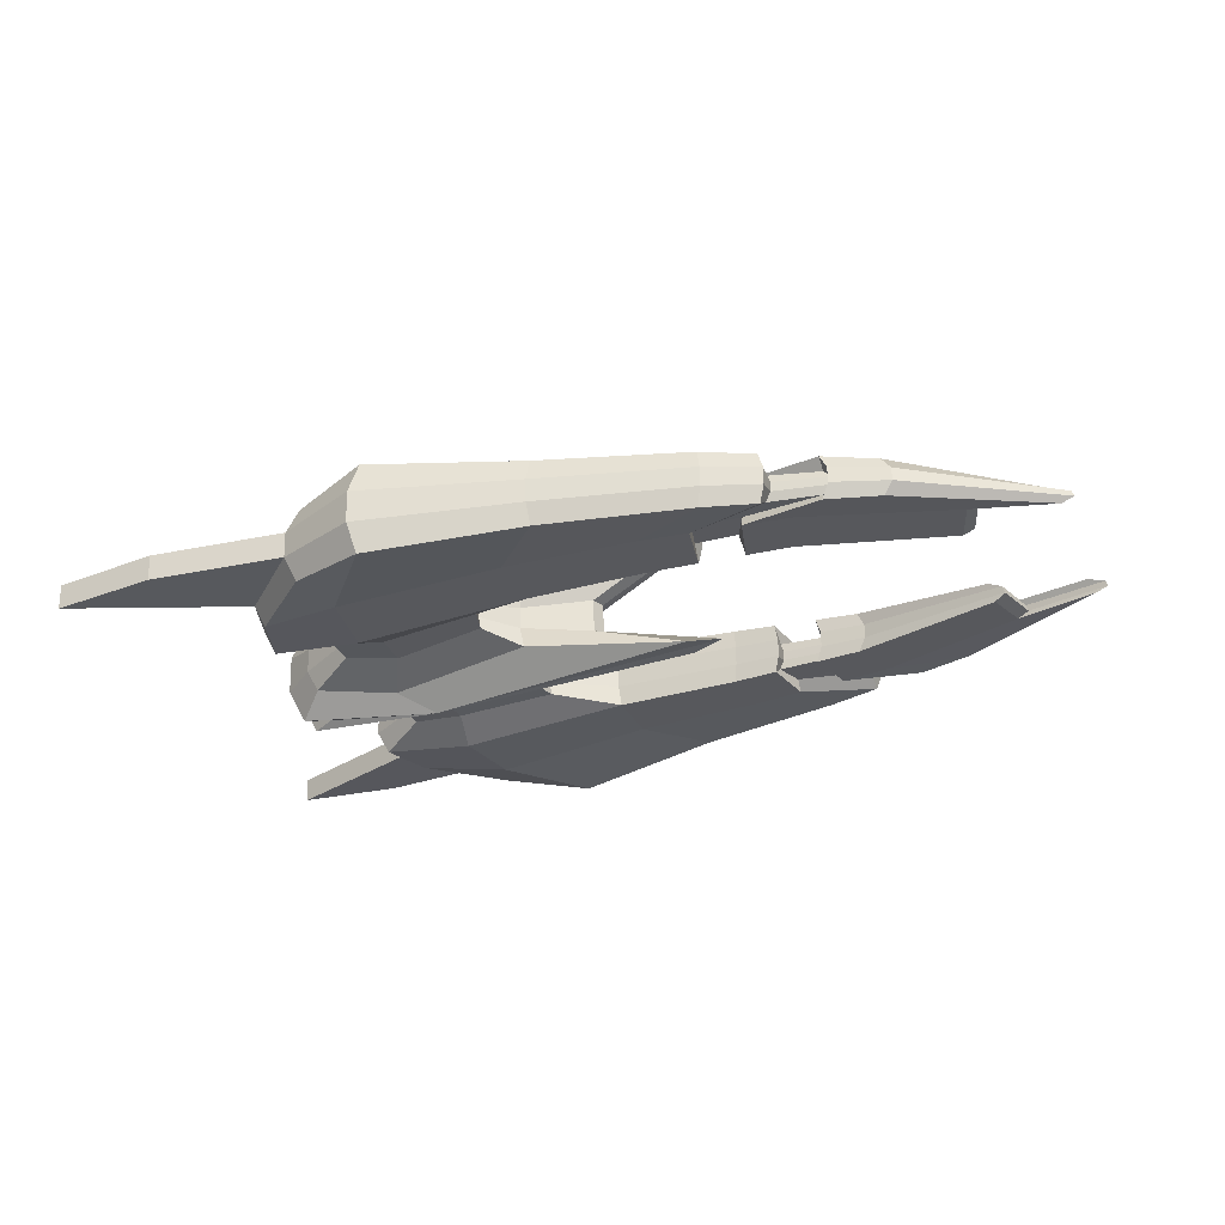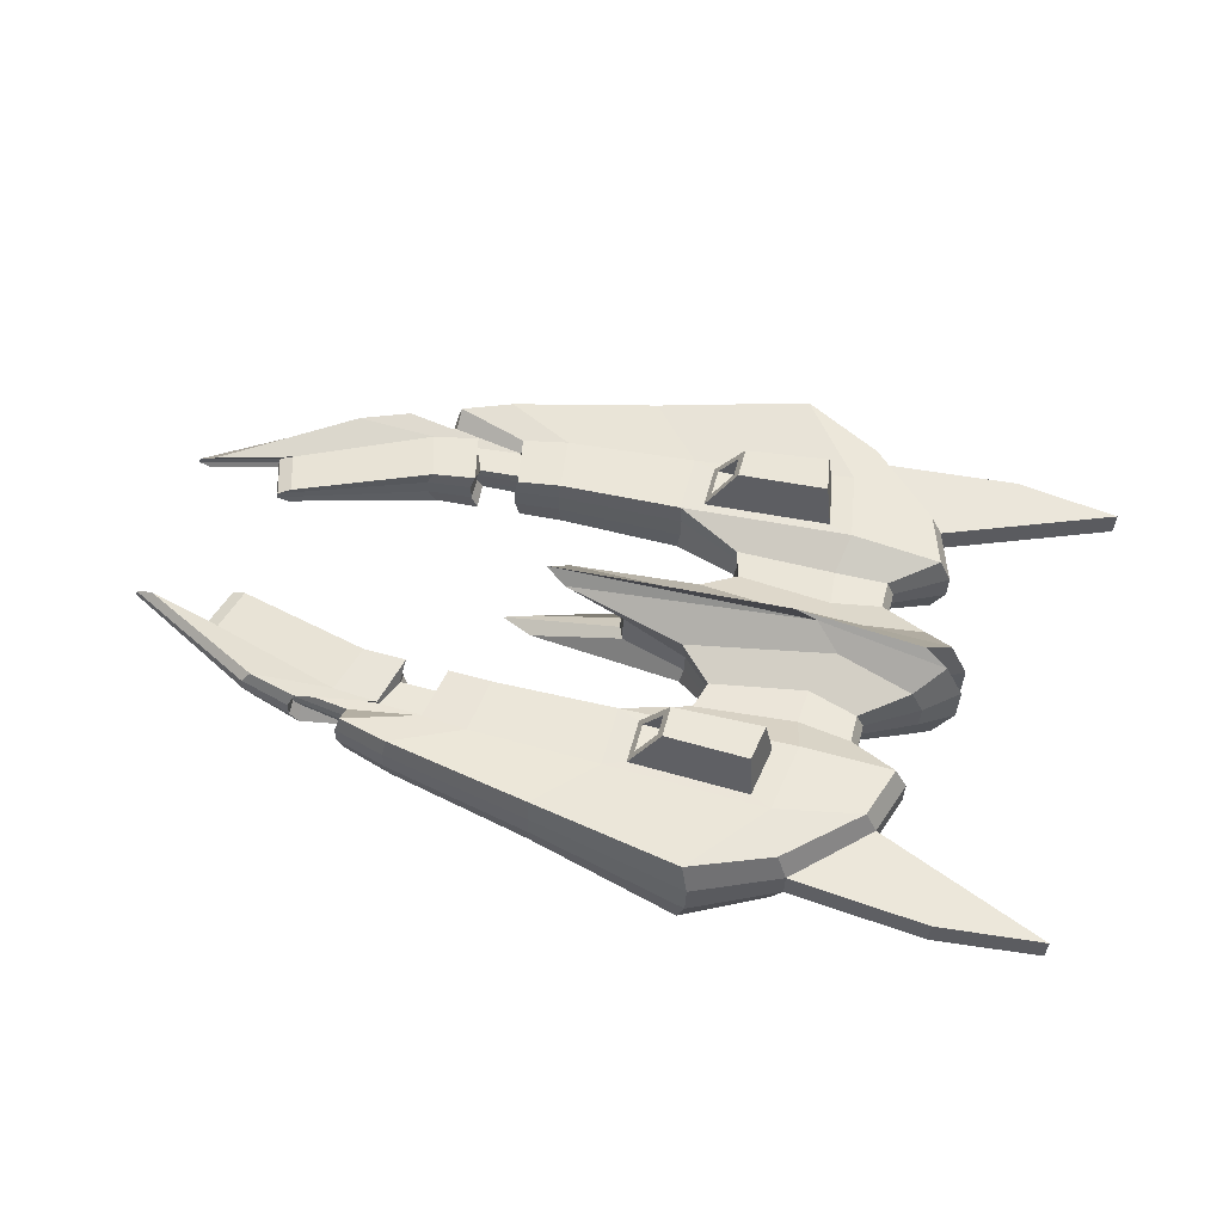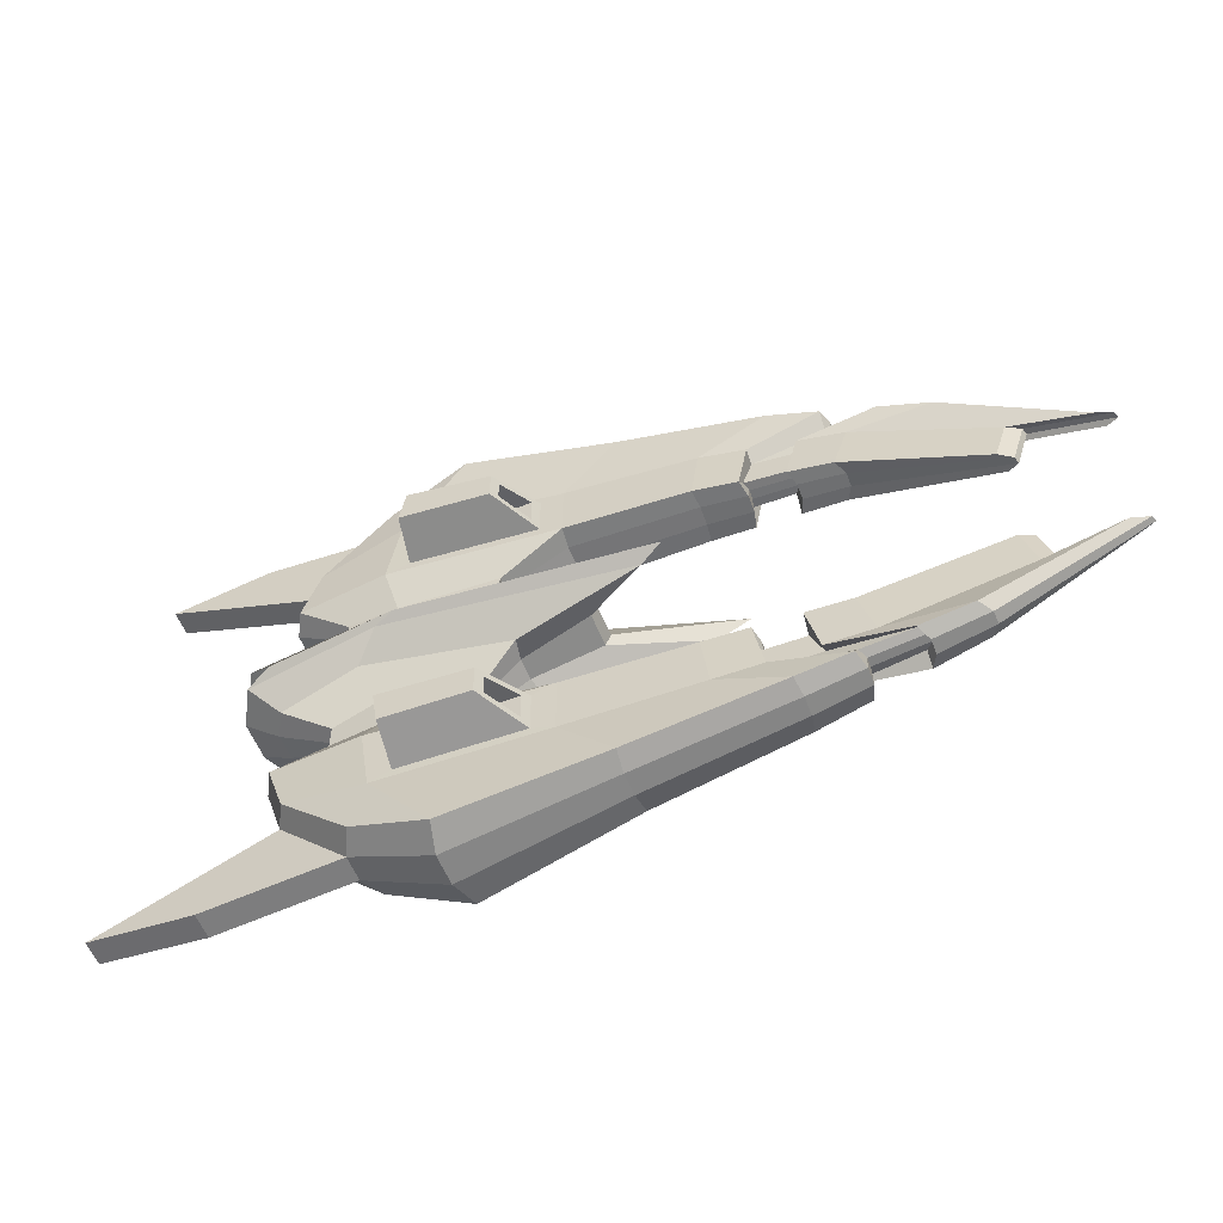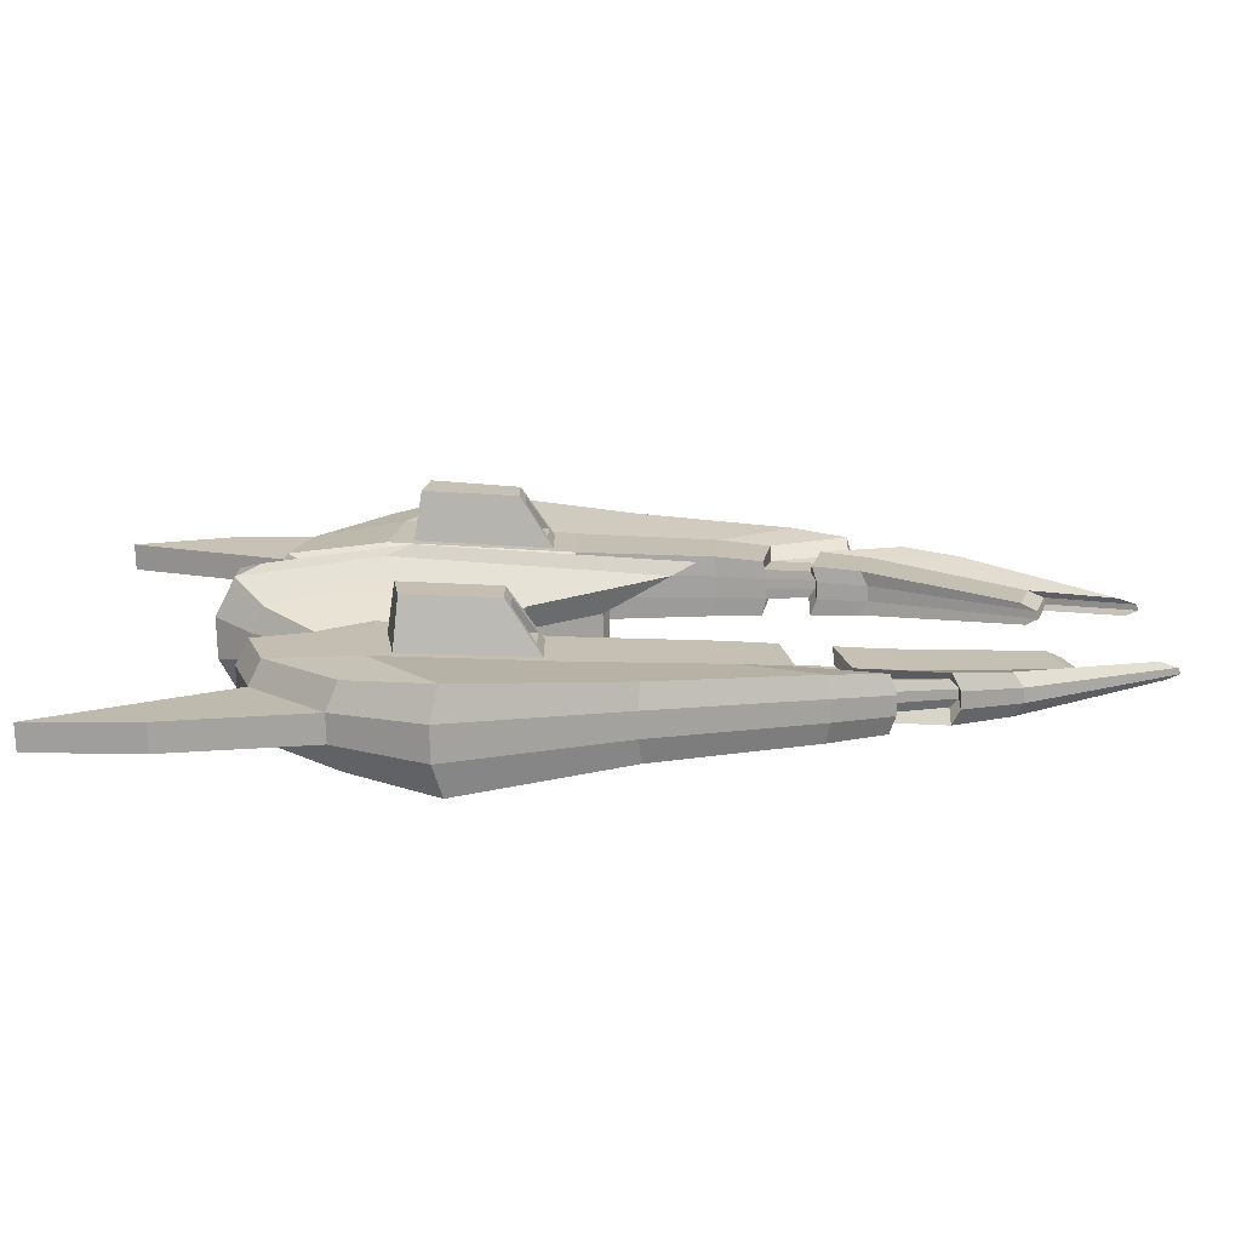
<metadata>
{"format":"obj","ext":"obj","renderer":"f3d","projection":"perspective","resolution":1024,"background":"white","views":[{"elev":-27.7,"azim":20.9,"up":"+Z"},{"elev":54.3,"azim":-165.4,"up":"+Z"},{"elev":-56.7,"azim":20.1,"up":"+Y"},{"elev":-72.2,"azim":-0.4,"up":"+Y"}]}
</metadata>
<code>
v -0.182 0.9912 -0.146
v -0.1898 0.9913 0.162
v 0.7634 1.001 -0.108
v 0.7551 1.001 0.167
v -0.5407 0.5051 0.1399
v -0.5333 0.5045 -0.1547
v 0.5361 0.505 0.1517
v 0.544 0.5045 -0.1114
v 2.551 0.3591 -0.03493
v 2.522 0.362 0.03143
v 2.151 0.2753 0.03791
v 2.174 0.2751 -0.04541
v 1.043 0.5007 -0.09133
v 1.582 0.4561 -0.06956
v 1.581 0.4564 0.101
v 1.044 0.5011 0.1398
v 1.352 0.8707 0.1493
v 1.975 0.6755 0.09621
v 1.982 0.6752 -0.05841
v 1.353 0.8712 -0.08407
v -0.2314 1.013 0.06093
v -0.2287 1.013 -0.04557
v 0.749 1.024 0.07754
v 0.7519 1.024 -0.01756
v 0.5281 0.5013 0.06607
v 0.5308 0.5011 -0.0249
v -0.5892 0.5013 0.04295
v -0.5866 0.5011 -0.05893
v 2.589 0.3596 0.009081
v 2.599 0.3586 -0.01387
v 2.209 0.2631 0.01022
v 2.217 0.2631 -0.01859
v 1.366 0.8884 0.07359
v 1.366 0.8886 -0.007105
v 2.014 0.6857 0.04576
v 2.016 0.6856 -0.007706
v 1.052 0.4971 -0.01511
v 1.052 0.4973 0.06483
v 1.61 0.4509 -0.01348
v 1.61 0.451 0.0455
v -0.5334 0.1498 -0.1541
v 0.3704 0.1503 0.1457
v -0.5408 0.1503 0.1406
v 0.3783 0.1498 -0.1174
v -0.5892 0.1491 0.04362
v -0.5867 0.1489 -0.05826
v 0.3562 0.1491 0.05983
v 0.3589 0.1489 -0.03114
v -0.6393 0.05172 -0.2312
v 0.8724 0.05249 0.2303
v -0.7243 0.05188 0.06954
v -0.7204 0.05158 -0.08548
v -0.6505 0.05258 0.2171
v 1.023 0.05172 -0.1644
v 0.633 0.05181 0.09094
v 0.6372 0.05155 -0.04747
v -0.4692 0.7204 0.1424
v 0.544 0.7616 -0.1119
v -0.4617 0.7198 -0.1523
v 0.5361 0.7621 0.1512
v 2.228 0.4516 -0.04358
v 2.203 0.4517 0.03181
v 1.073 0.7336 -0.09057
v 1.644 0.6576 -0.06747
v 1.073 0.734 0.1374
v 1.64 0.6579 0.09403
v 2.263 0.4462 0.006634
v 2.272 0.4461 -0.01943
v -0.515 0.7247 0.04551
v -0.5124 0.7245 -0.05637
v -0.351 0.2685 0.0874
v -0.351 0.3867 0.08717
v 0.2419 0.2681 -0.06824
v 0.2755 0.3864 -0.06711
v 0.2297 0.2664 0.03967
v 0.2645 0.3839 0.04085
v 0.2313 0.2663 -0.01569
v 0.2662 0.3837 -0.01452
v -0.3465 0.3864 -0.09213
v -0.3465 0.2681 -0.0919
v 0.2707 0.3867 0.09298
v 0.2371 0.2684 0.09186
v -0.3805 0.3839 0.02817
v -0.3805 0.2665 0.0284
v -0.379 0.3838 -0.03383
v -0.379 0.2664 -0.0336
v 0.1347 1.143 0.2041
v 0.146 1.143 -0.1744
v -0.1706 0.5185 0.1823
v -0.1599 0.5178 -0.1797
v 0.1064 1.172 0.08067
v 0.1103 1.172 -0.05022
v -0.2171 0.06508 -0.1812
v -0.2279 0.06577 0.1809
v -0.1238 0.8116 0.1837
v -0.113 0.8109 -0.1784
v -0.1424 0.2161 -0.1084
v -0.1308 0.367 -0.1083
v -0.149 0.2165 0.1119
v -0.1374 0.3674 0.1121
v 1.223 0.4858 -0.08407
v 1.402 0.471 -0.07682
v 1.402 0.4713 0.1139
v 1.223 0.4862 0.1269
v 1.56 0.8056 0.1316
v 1.767 0.7406 0.1139
v 1.772 0.7405 -0.06696
v 1.563 0.8058 -0.07552
v 1.238 0.4819 0.05838
v 1.424 0.4664 0.05194
v 1.238 0.4817 -0.01456
v 1.424 0.4663 -0.01402
v 1.583 0.8209 -0.007305
v 1.8 0.7532 -0.007506
v 1.582 0.8209 0.06431
v 1.798 0.7533 0.05504
v 1.262 0.7086 0.123
v 1.451 0.6832 0.1085
v 1.263 0.7082 -0.08287
v 1.453 0.6829 -0.07517
v 1.221 0.5579 -0.03968
v 1.401 0.5499 -0.03243
v 1.404 0.5501 0.07028
v 1.225 0.5581 0.07393
v 1.562 0.7299 0.08271
v 1.769 0.6949 0.07704
v 1.77 0.6948 -0.02026
v 1.561 0.73 -0.02876
v 1.239 0.5558 0.03732
v 1.424 0.5475 0.0373
v 1.237 0.5557 -0.001967
v 1.423 0.5474 0.001781
v 1.582 0.7381 0.00835
v 1.799 0.7017 0.01226
v 1.583 0.7381 0.0469
v 1.798 0.7017 0.04591
v 1.264 0.6777 0.07254
v 1.453 0.664 0.06826
v 1.261 0.6775 -0.03828
v 1.452 0.6639 -0.0306
v 0.4454 0.5433 0.1558
v 0.4454 0.7321 0.1554
v -0.07371 0.5532 0.1783
v -0.03927 0.7685 0.1793
v 0.3176 0.574 0.348
v 0.3176 0.7062 0.3478
v -0.0458 0.581 0.3638
v -0.02169 0.7317 0.3645
v 0.4233 0.5763 0.189
v 0.4233 0.6999 0.1887
v 0.3397 0.5965 0.3148
v 0.3397 0.683 0.3146
v 0.2955 0.5763 0.1838
v 0.2955 0.6999 0.1836
v 0.2119 0.5965 0.3096
v 0.2119 0.683 0.3095
v -0.7827 1.065 0.04474
v -0.7801 1.065 -0.06177
v -1.209 1.015 0.02313
v -1.206 1.014 -0.07876
v -0.5454 -0.000377 -0.22
v -0.5579 0.000521 0.2513
v -0.1822 -0.9918 -0.1423
v -0.1899 -0.9907 0.1657
v 1.157 -0.000377 -0.1516
v 0.9605 0.000433 0.2661
v 0.7633 -1.002 -0.1042
v 0.7549 -1.001 0.1708
v -0.5408 -0.5044 0.1418
v -0.5334 -0.505 -0.1528
v 0.536 -0.5045 0.1536
v 0.544 -0.505 -0.1095
v 2.551 -0.3596 -0.03356
v 2.522 -0.3623 0.03281
v 2.151 -0.2755 0.03896
v 2.174 -0.2756 -0.04436
v 1.043 -0.5012 -0.08942
v 1.582 -0.4566 -0.06783
v 1.581 -0.4563 0.1027
v 1.044 -0.5007 0.1417
v 1.352 -0.8703 0.1526
v 1.975 -0.6755 0.09878
v 1.982 -0.6757 -0.05584
v 1.353 -0.8717 -0.08075
v -0.6238 -0.000103 -0.07929
v -0.6275 0.000182 0.07041
v -0.2315 -1.013 0.06479
v -0.2288 -1.014 -0.04172
v 0.7489 -1.024 0.08144
v 0.7518 -1.024 -0.01366
v 0.6547 0.000121 0.08994
v 0.6588 -0.000134 -0.04373
v 0.528 -0.5011 0.06798
v 0.5307 -0.5013 -0.02299
v -0.5893 -0.5011 0.04486
v -0.5867 -0.5013 -0.05702
v 2.589 -0.3599 0.01045
v 2.599 -0.359 -0.0125
v 2.209 -0.2634 0.01123
v 2.217 -0.2635 -0.01759
v 1.366 -0.8884 0.07697
v 1.366 -0.8888 -0.003722
v 2.014 -0.6858 0.04837
v 2.016 -0.6859 -0.005096
v 1.051 -0.4974 -0.01321
v 1.052 -0.4972 0.06672
v 1.61 -0.4512 -0.01176
v 1.61 -0.4511 0.04722
v -0.5334 -0.1503 -0.1535
v 0.3703 -0.1498 0.1463
v -0.5408 -0.1497 0.1411
v 0.3783 -0.1503 -0.1168
v -0.5893 -0.1489 0.04419
v -0.5867 -0.149 -0.0577
v 0.3561 -0.1489 0.0604
v 0.3589 -0.1491 -0.03057
v -0.6393 -0.05251 -0.231
v 0.8723 -0.05174 0.2305
v -0.7243 -0.0515 0.06974
v -0.7204 -0.0518 -0.08528
v -0.6506 -0.05165 0.2173
v 1.023 -0.05251 -0.1642
v 0.633 -0.05156 0.09114
v 0.6372 -0.05183 -0.04728
v -0.4693 -0.7197 0.1451
v 0.5439 -0.7621 -0.109
v -0.4619 -0.7203 -0.1495
v 0.536 -0.7616 0.1541
v 2.228 -0.4521 -0.04186
v 2.203 -0.452 0.03353
v 1.073 -0.7341 -0.08777
v 1.644 -0.6581 -0.06497
v 1.073 -0.7336 0.1402
v 1.64 -0.6577 0.09653
v 2.263 -0.4465 0.008333
v 2.272 -0.4465 -0.01774
v -0.5151 -0.7244 0.04827
v -0.5125 -0.7246 -0.05361
v -0.3511 -0.2681 0.08842
v -0.3511 -0.3863 0.08864
v 0.2419 -0.2684 -0.06722
v 0.2755 -0.3867 -0.06564
v 0.2296 -0.2663 0.04068
v 0.2645 -0.3837 0.04231
v 0.2313 -0.2664 -0.01468
v 0.2662 -0.3838 -0.01306
v -0.3466 -0.3867 -0.09066
v -0.3466 -0.2684 -0.09088
v 0.2706 -0.3864 0.09446
v 0.237 -0.2681 0.09288
v -0.3806 -0.3837 0.02964
v -0.3806 -0.2663 0.02941
v -0.379 -0.3838 -0.03237
v -0.379 -0.2664 -0.03259
v 0.1345 -1.143 0.2085
v 0.1458 -1.144 -0.17
v -0.03656 0.00062 0.3241
v 0.04432 -0.000488 -0.2545
v -0.1707 -0.5177 0.1843
v -0.16 -0.5184 -0.1778
v 0.1063 -1.172 0.08513
v 0.1102 -1.172 -0.04576
v -0.2171 -0.06574 -0.1809
v -0.2279 -0.06505 0.1811
v -0.1273 0.000544 0.2808
v -0.06298 -0.000505 -0.2681
v -0.1239 -0.8109 0.1867
v -0.1131 -0.8116 -0.1753
v -0.1425 -0.2165 -0.1076
v -0.1309 -0.3674 -0.1069
v -0.149 -0.2161 0.1127
v -0.1374 -0.367 0.1135
v 1.223 -0.4863 -0.08222
v 1.402 -0.4715 -0.07502
v 1.402 -0.4711 0.1157
v 1.223 -0.4859 0.1287
v 1.56 -0.8054 0.1347
v 1.767 -0.7404 0.1167
v 1.772 -0.741 -0.06414
v 1.563 -0.8063 -0.07245
v 1.238 -0.4818 0.06022
v 1.424 -0.4664 0.05372
v 1.238 -0.482 -0.01273
v 1.424 -0.4666 -0.01225
v 1.583 -0.8212 -0.00418
v 1.8 -0.7535 -0.004638
v 1.582 -0.8209 0.06743
v 1.798 -0.7533 0.0579
v 1.262 -0.7083 0.1256
v 1.451 -0.683 0.1111
v 1.263 -0.7087 -0.08017
v 1.453 -0.6834 -0.07257
v 1.221 -0.5582 -0.03755
v 1.401 -0.5502 -0.03034
v 1.404 -0.55 0.07237
v 1.225 -0.558 0.07605
v 1.562 -0.7298 0.08549
v 1.769 -0.6949 0.07969
v 1.77 -0.6952 -0.01762
v 1.561 -0.7303 -0.02598
v 1.239 -0.5558 0.03943
v 1.424 -0.5475 0.03938
v 1.237 -0.5559 0.000149
v 1.423 -0.5476 0.003865
v 1.582 -0.7383 0.01116
v 1.799 -0.7019 0.01494
v 1.583 -0.7381 0.04971
v 1.798 -0.7018 0.04858
v 1.264 -0.6776 0.07512
v 1.453 -0.664 0.07079
v 1.261 -0.6778 -0.0357
v 1.452 -0.6642 -0.02807
v 0.4453 -0.5428 0.1579
v 0.4453 -0.7316 0.1582
v -0.0738 -0.5525 0.1804
v -0.03939 -0.7678 0.1822
v 0.3175 -0.5728 0.3502
v 0.3175 -0.705 0.3505
v -0.04589 -0.5796 0.366
v -0.0218 -0.7303 0.3673
v 0.4232 -0.5757 0.1911
v 0.4232 -0.6993 0.1914
v 0.3396 -0.5953 0.317
v 0.3396 -0.6818 0.3172
v 0.2954 -0.5757 0.186
v 0.2954 -0.6993 0.1862
v 0.2118 -0.5953 0.3119
v 0.2118 -0.6818 0.3121
v -0.7829 -1.065 0.04879
v -0.7802 -1.066 -0.05771
v -1.209 -1.014 0.02699
v -1.207 -1.015 -0.07489
f 70 22 1 59
f 92 24 3 88
f 56 192 165 54
f 100 89 5 72
f 96 88 3 58
f 95 87 2 57
f 98 90 8 74
f 39 14 12 32
f 85 28 6 79
f 68 32 12 61
f 35 18 10 29
f 66 15 11 62
f 64 19 9 61
f 58 3 20 63
f 120 107 19 64
f 60 7 16 65
f 118 103 15 66
f 23 4 17 33
f 116 106 18 35
f 26 8 13 37
f 112 102 14 39
f 103 110 40 15
f 110 112 39 40
f 7 25 38 16
f 25 26 37 38
f 107 114 36 19
f 114 116 35 36
f 3 24 34 20
f 24 23 33 34
f 19 36 30 9
f 36 35 29 30
f 62 11 31 67
f 67 31 32 68
f 72 5 27 83
f 83 27 28 85
f 15 40 31 11
f 40 39 32 31
f 50 166 191 55
f 55 191 192 56
f 87 4 23 91
f 91 23 24 92
f 57 2 21 69
f 70 69 159 160
f 75 47 48 77
f 82 42 47 75
f 51 45 46 52
f 53 43 45 51
f 52 46 41 49
f 266 93 44 54
f 265 94 43 53
f 77 48 44 73
f 257 265 53 162
f 258 266 54 165
f 185 52 49 161
f 162 53 51 186
f 186 51 52 185
f 47 55 56 48
f 42 50 55 47
f 48 56 54 44
f 27 69 70 28
f 5 57 69 27
f 29 67 68 30
f 10 62 67 29
f 106 118 66 18
f 4 60 65 17
f 102 120 64 14
f 8 58 63 13
f 14 64 61 12
f 18 66 62 10
f 30 68 61 9
f 89 95 57 5
f 90 96 58 8
f 28 70 59 6
f 26 78 74 8
f 78 77 73 74
f 7 81 76 25
f 81 82 75 76
f 25 76 78 26
f 76 75 77 78
f 45 84 86 46
f 84 83 85 86
f 43 71 84 45
f 71 72 83 84
f 46 86 80 41
f 86 85 79 80
f 93 97 73 44
f 97 98 74 73
f 94 99 71 43
f 99 100 72 71
f 82 81 100 99
f 42 82 99 94
f 80 79 98 97
f 41 80 97 93
f 6 59 96 90
f 60 95 144 142
f 161 49 266 258
f 166 50 265 257
f 50 42 94 265
f 49 41 93 266
f 21 91 92 22
f 2 87 91 21
f 79 6 90 98
f 60 4 87 95
f 59 1 88 96
f 81 7 89 100
f 22 92 88 1
f 13 63 119 101
f 112 110 130 132
f 17 65 117 105
f 117 104 124 137
f 34 33 115 113
f 120 102 122 140
f 20 34 113 108
f 109 111 131 129
f 38 37 111 109
f 106 116 136 126
f 16 38 109 104
f 101 119 139 121
f 37 13 101 111
f 114 107 127 134
f 33 17 105 115
f 115 105 125 135
f 65 16 104 117
f 108 113 133 128
f 63 20 108 119
f 102 112 132 122
f 121 139 140 122
f 125 137 138 126
f 133 135 136 134
f 128 133 134 127
f 129 131 132 130
f 124 129 130 123
f 131 121 122 132
f 135 125 126 136
f 137 124 123 138
f 139 128 127 140
f 105 117 137 125
f 103 118 138 123
f 104 109 129 124
f 118 106 126 138
f 119 108 128 139
f 110 103 123 130
f 113 115 135 133
f 107 120 140 127
f 111 101 121 131
f 116 114 134 136
f 142 144 148 146
f 95 89 143 144
f 7 60 142 141
f 89 7 141 143
f 145 146 148 147
f 146 145 151 152
f 144 143 147 148
f 143 141 145 147
f 151 149 153 155
f 142 146 152 150
f 141 142 150 149
f 145 141 149 151
f 153 154 156 155
f 152 151 155 156
f 150 152 156 154
f 149 150 154 153
f 159 157 158 160
f 69 21 157 159
f 21 22 158 157
f 22 70 160 158
f 238 227 163 188
f 262 256 167 190
f 224 222 165 192
f 272 240 169 259
f 268 226 167 256
f 267 225 164 255
f 270 242 172 260
f 207 200 176 178
f 253 247 170 196
f 236 229 176 200
f 203 197 174 182
f 234 230 175 179
f 232 229 173 183
f 226 231 184 167
f 292 232 183 279
f 228 233 180 171
f 290 234 179 275
f 189 201 181 168
f 288 203 182 278
f 194 205 177 172
f 284 207 178 274
f 275 179 208 282
f 282 208 207 284
f 171 180 206 193
f 193 206 205 194
f 279 183 204 286
f 286 204 203 288
f 167 184 202 190
f 190 202 201 189
f 183 173 198 204
f 204 198 197 203
f 230 235 199 175
f 235 236 200 199
f 240 251 195 169
f 251 253 196 195
f 179 175 199 208
f 208 199 200 207
f 218 223 191 166
f 223 224 192 191
f 255 261 189 168
f 261 262 190 189
f 225 237 187 164
f 238 332 331 237
f 243 245 216 215
f 250 243 215 210
f 219 220 214 213
f 221 219 213 211
f 220 217 209 214
f 266 222 212 263
f 265 221 211 264
f 245 241 212 216
f 257 162 221 265
f 258 165 222 266
f 185 161 217 220
f 162 186 219 221
f 186 185 220 219
f 215 216 224 223
f 210 215 223 218
f 216 212 222 224
f 195 196 238 237
f 169 195 237 225
f 197 198 236 235
f 174 197 235 230
f 278 182 234 290
f 168 181 233 228
f 274 178 232 292
f 172 177 231 226
f 178 176 229 232
f 182 174 230 234
f 198 173 229 236
f 259 169 225 267
f 260 172 226 268
f 196 170 227 238
f 194 172 242 246
f 246 242 241 245
f 171 193 244 249
f 249 244 243 250
f 193 194 246 244
f 244 246 245 243
f 213 214 254 252
f 252 254 253 251
f 211 213 252 239
f 239 252 251 240
f 214 209 248 254
f 254 248 247 253
f 263 212 241 269
f 269 241 242 270
f 264 211 239 271
f 271 239 240 272
f 250 271 272 249
f 210 264 271 250
f 248 269 270 247
f 209 263 269 248
f 170 260 268 227
f 228 314 316 267
f 161 258 266 217
f 166 257 265 218
f 218 265 264 210
f 217 266 263 209
f 187 188 262 261
f 164 187 261 255
f 247 270 260 170
f 228 267 255 168
f 227 268 256 163
f 249 272 259 171
f 188 163 256 262
f 177 273 291 231
f 284 304 302 282
f 181 277 289 233
f 289 309 296 276
f 202 285 287 201
f 292 312 294 274
f 184 280 285 202
f 281 301 303 283
f 206 281 283 205
f 278 298 308 288
f 180 276 281 206
f 273 293 311 291
f 205 283 273 177
f 286 306 299 279
f 201 287 277 181
f 287 307 297 277
f 233 289 276 180
f 280 300 305 285
f 231 291 280 184
f 274 294 304 284
f 293 294 312 311
f 297 298 310 309
f 305 306 308 307
f 300 299 306 305
f 301 302 304 303
f 296 295 302 301
f 303 304 294 293
f 307 308 298 297
f 309 310 295 296
f 311 312 299 300
f 277 297 309 289
f 275 295 310 290
f 276 296 301 281
f 290 310 298 278
f 291 311 300 280
f 282 302 295 275
f 285 305 307 287
f 279 299 312 292
f 283 303 293 273
f 288 308 306 286
f 314 318 320 316
f 267 316 315 259
f 171 313 314 228
f 259 315 313 171
f 317 319 320 318
f 318 324 323 317
f 316 320 319 315
f 315 319 317 313
f 323 327 325 321
f 314 322 324 318
f 313 321 322 314
f 317 323 321 313
f 325 327 328 326
f 324 328 327 323
f 322 326 328 324
f 321 325 326 322
f 331 332 330 329
f 237 331 329 187
f 187 329 330 188
f 188 330 332 238

</code>
